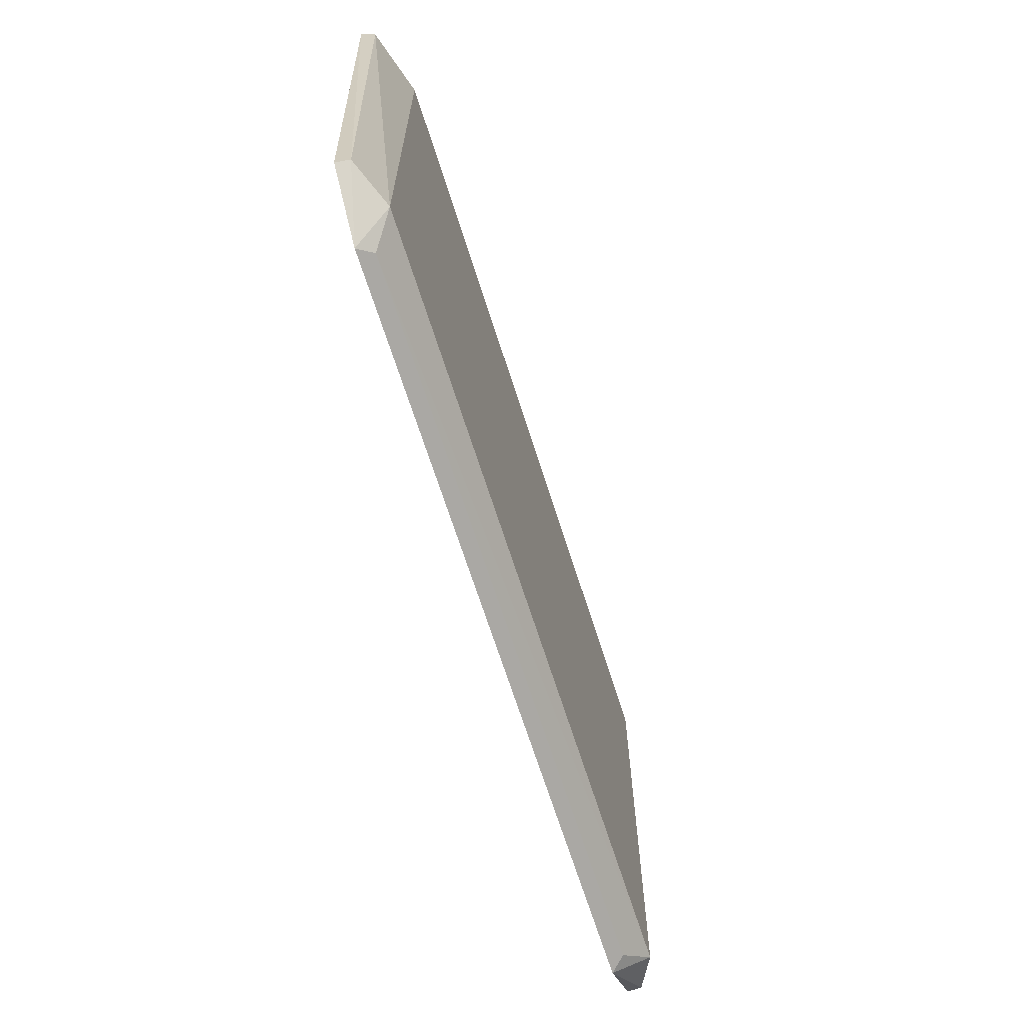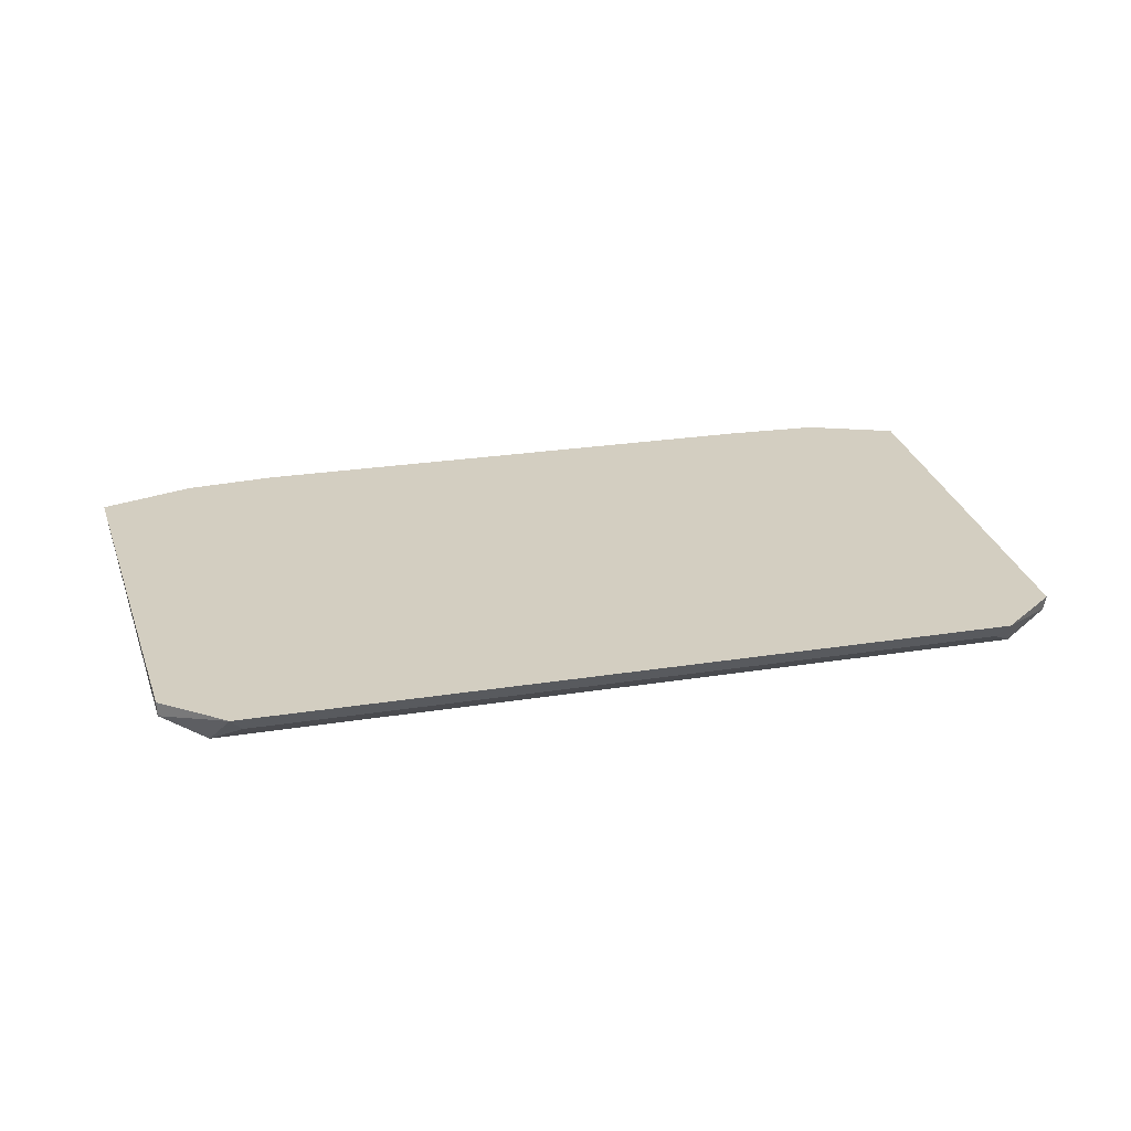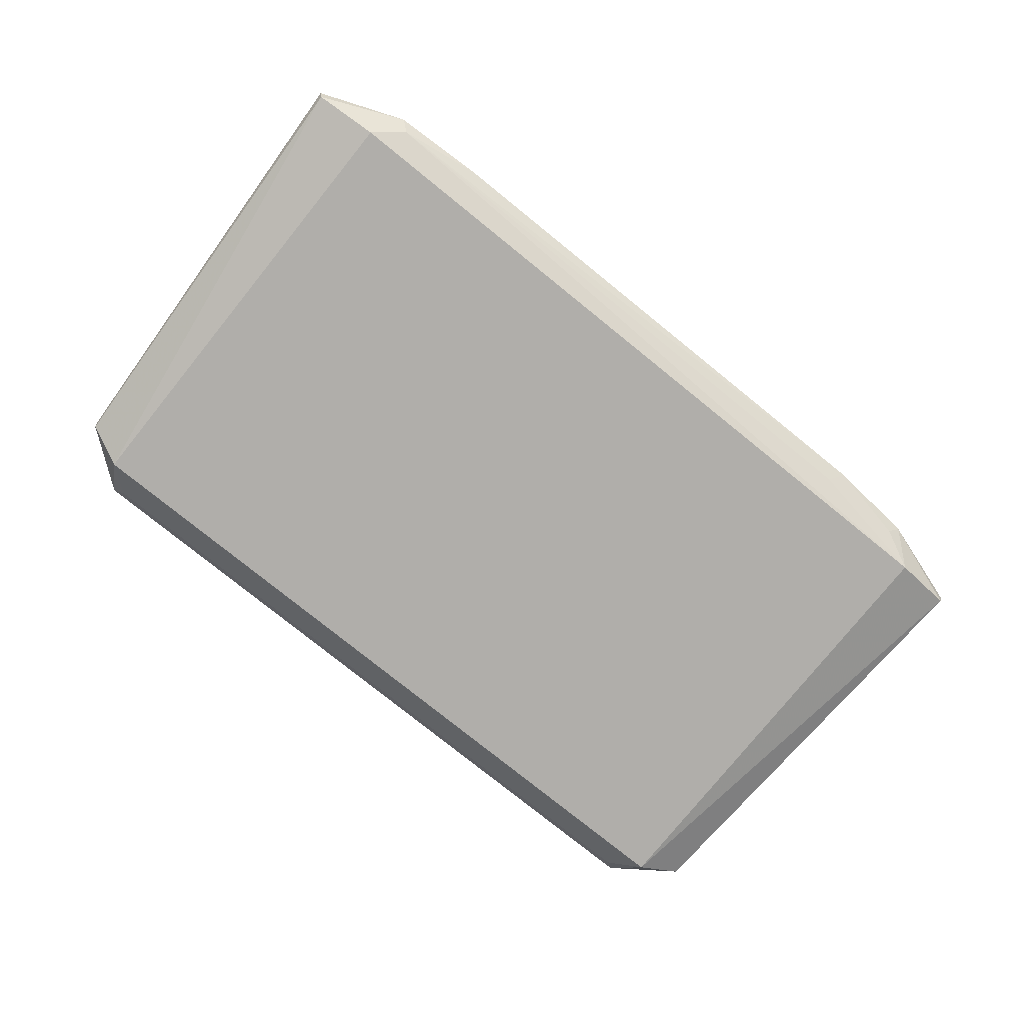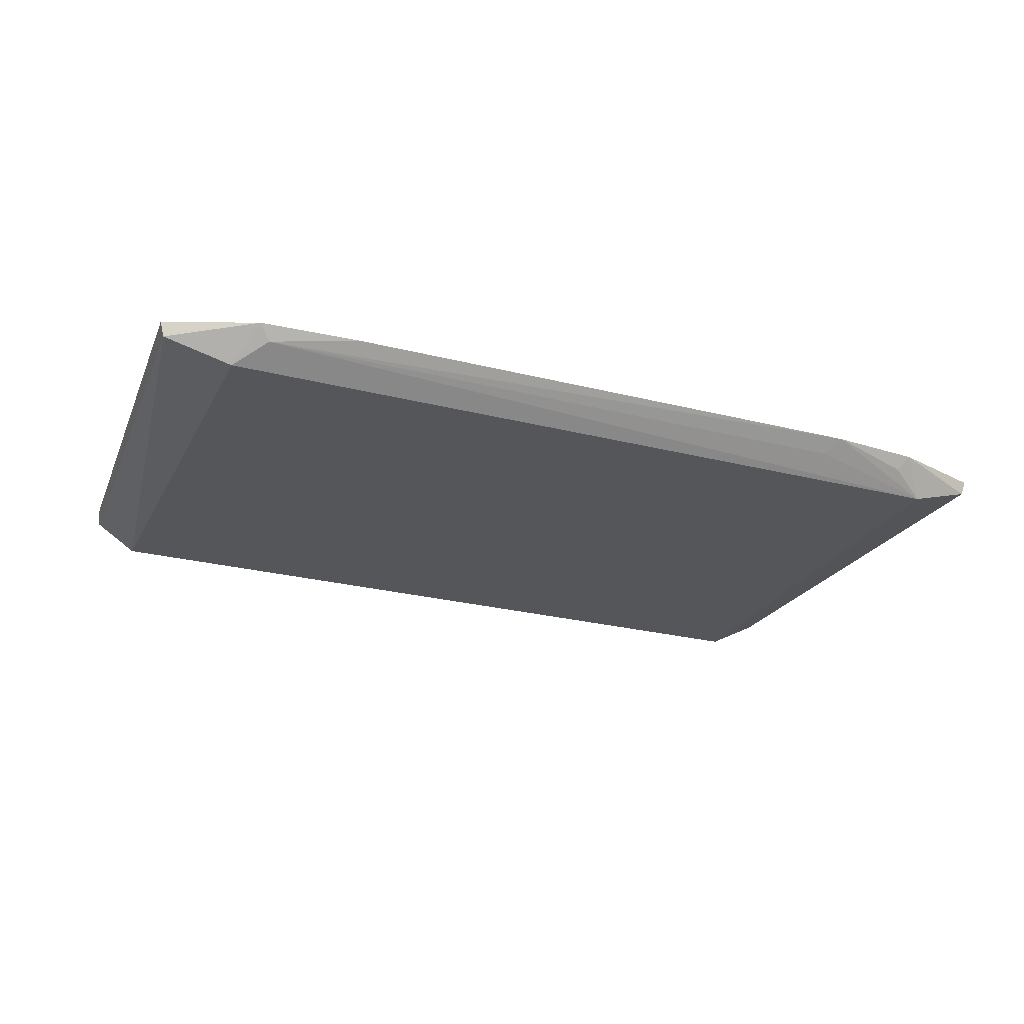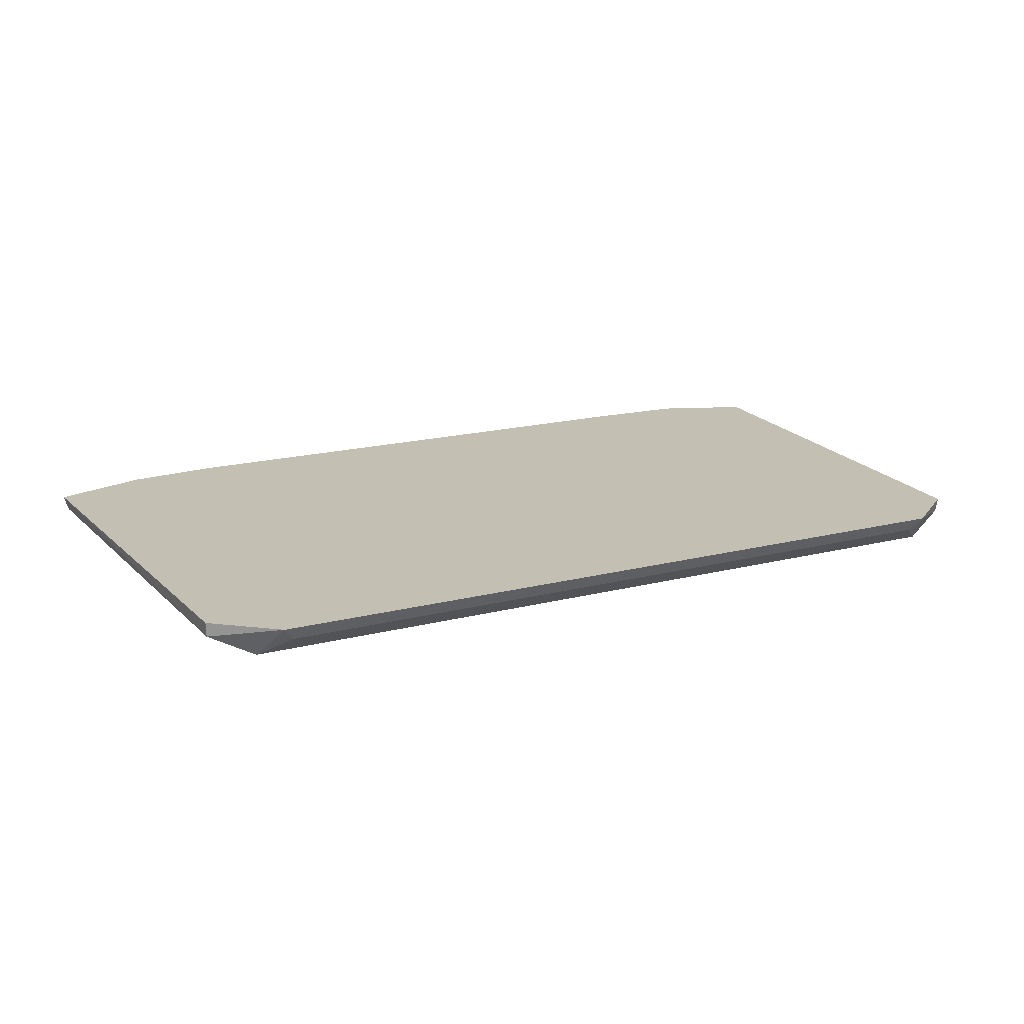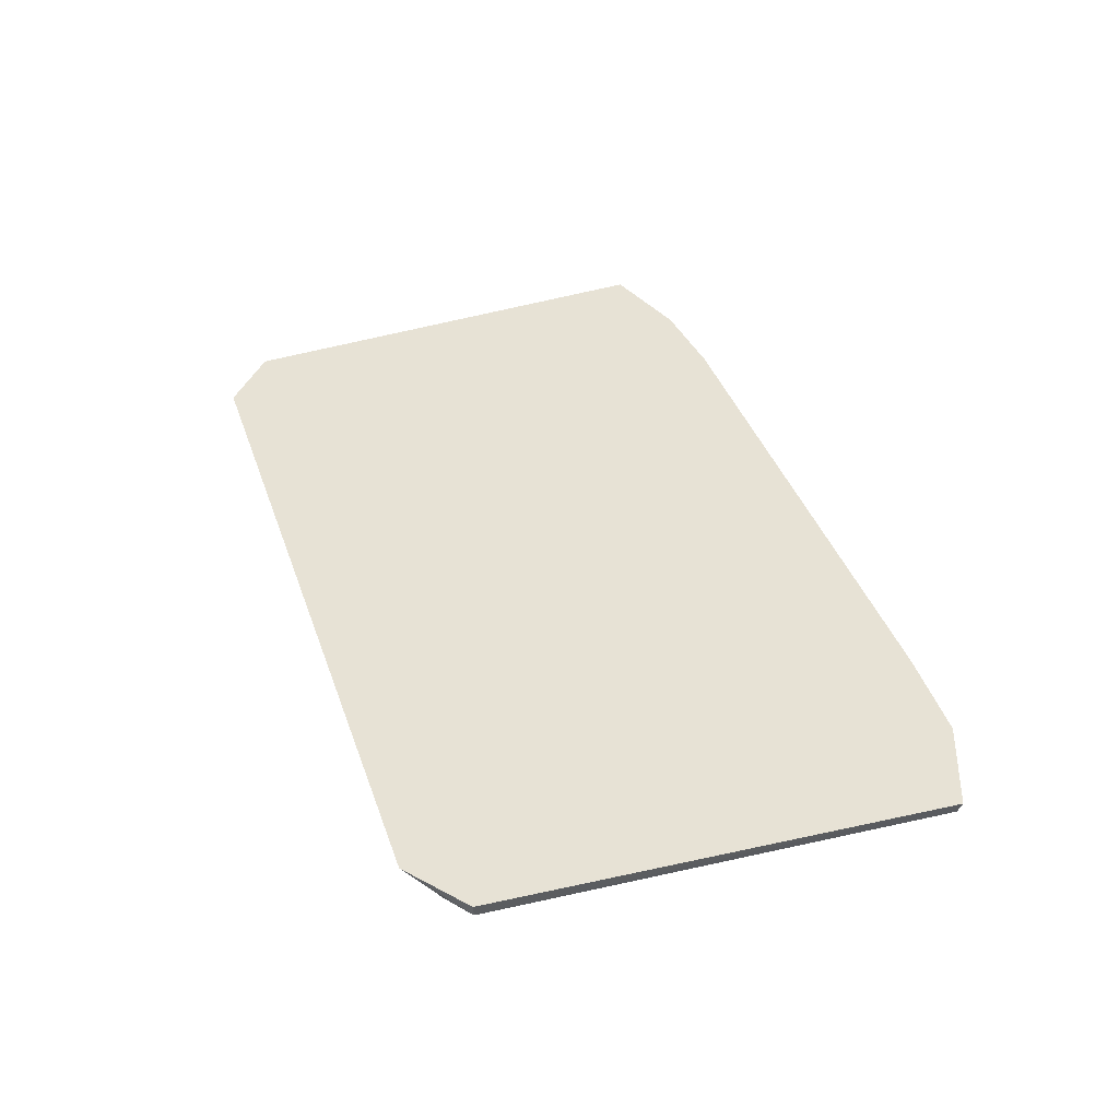
<metadata>
{"format":"obj","ext":"obj","renderer":"f3d","projection":"perspective","resolution":1024,"background":"white","views":[{"elev":-66.9,"azim":107.5,"up":"+Y"},{"elev":25.3,"azim":-14.3,"up":"+Z"},{"elev":-77.7,"azim":141.1,"up":"+Z"},{"elev":-25.3,"azim":157.7,"up":"+Z"},{"elev":17.9,"azim":-26.6,"up":"+Z"},{"elev":40.3,"azim":71.6,"up":"+Z"}]}
</metadata>
<code>
v -0.3963 -0.2027 0.02254
v -0.3408 -0.2485 0.02254
v -0.4202 0.2137 0.02254
v -0.4202 0.2137 0.02254
v -0.3408 -0.2485 0.02254
v -0.3336 0.2421 0.02254
v -0.3408 -0.2485 0.02254
v -0.2499 0.2497 0.02254
v -0.3336 0.2421 0.02254
v -0.3336 0.2421 0.02254
v -0.4166 0.2119 0.009714
v -0.4202 0.2137 0.02254
v -0.3566 0.2167 -0.009046
v -0.4166 0.2119 0.009714
v -0.3336 0.2421 0.02254
v -0.3959 -0.2025 0.009714
v -0.3566 -0.2172 -0.009046
v -0.3408 -0.2485 0.02254
v -0.3408 -0.2485 0.02254
v -0.3963 -0.2027 0.02254
v -0.3959 -0.2025 0.009714
v -0.3959 -0.2025 0.009714
v -0.4166 0.2119 0.009714
v -0.3566 -0.2172 -0.009046
v -0.3959 -0.2025 0.009714
v -0.3963 -0.2027 0.02254
v -0.4202 0.2137 0.02254
v -0.4202 0.2137 0.02254
v -0.4166 0.2119 0.009714
v -0.3959 -0.2025 0.009714
v -0.3566 -0.2172 -0.009046
v 0.3566 -0.2172 -0.008661
v 0.3315 -0.2411 0.009714
v 0.3566 0.2167 -0.0084
v 0.3566 -0.2172 -0.008661
v -0.3566 0.2167 -0.009046
v -0.3566 0.1547 -0.009046
v 0.3566 -0.2172 -0.008661
v -0.3566 -0.2172 -0.009046
v -0.3566 0.2167 -0.009046
v 0.3566 -0.2172 -0.008661
v -0.3566 0.1547 -0.009046
v -0.3566 -0.2172 -0.009046
v -0.4166 0.2119 0.009714
v -0.3566 0.1547 -0.009046
v -0.3566 0.1547 -0.009046
v -0.4166 0.2119 0.009714
v -0.3566 0.2167 -0.009046
v -0.3236 0.2348 0.009714
v -0.2499 0.2497 0.02254
v -0.3566 0.2167 -0.009046
v -0.3566 0.2167 -0.009046
v -0.3336 0.2421 0.02254
v -0.3236 0.2348 0.009714
v -0.3236 0.2348 0.009714
v -0.3336 0.2421 0.02254
v -0.2499 0.2497 0.02254
v 0.2508 0.2498 0.02254
v -0.2499 0.2497 0.02254
v -0.3408 -0.2485 0.02254
v 0.4217 0.2141 0.02254
v 0.3986 -0.2035 0.02254
v 0.3966 -0.2025 0.009714
v -0.3408 -0.2485 0.02254
v -0.3566 -0.2172 -0.009046
v -0.3307 -0.2411 0.009714
v 0.3416 -0.2485 0.02254
v 0.3986 -0.2035 0.02254
v 0.4217 0.2141 0.02254
v 0.3416 -0.2485 0.02254
v 0.3966 -0.2025 0.009714
v 0.3986 -0.2035 0.02254
v 0.4217 0.2141 0.02254
v 0.34 0.2461 0.02254
v 0.3416 -0.2485 0.02254
v 0.3416 -0.2485 0.02254
v 0.3315 -0.2411 0.009714
v 0.3566 -0.2172 -0.008661
v 0.3566 -0.2172 -0.008661
v 0.3966 -0.2025 0.009714
v 0.3416 -0.2485 0.02254
v 0.3416 -0.2485 0.02254
v 0.2508 0.2498 0.02254
v -0.3408 -0.2485 0.02254
v 0.34 0.2461 0.02254
v 0.2508 0.2498 0.02254
v 0.3416 -0.2485 0.02254
v 0.4179 0.2121 0.009714
v 0.34 0.2461 0.02254
v 0.4217 0.2141 0.02254
v 0.4179 0.2121 0.009714
v 0.3566 0.2167 -0.0084
v 0.34 0.2461 0.02254
v 0.4217 0.2141 0.02254
v 0.3966 -0.2025 0.009714
v 0.4179 0.2121 0.009714
v 0.3566 -0.2172 -0.008661
v 0.3566 0.2167 -0.0084
v 0.4179 0.2121 0.009714
v 0.4179 0.2121 0.009714
v 0.3966 -0.2025 0.009714
v 0.3566 -0.2172 -0.008661
v -0.3566 -0.2172 -0.009046
v 0.3315 -0.2411 0.009714
v 0.07856 -0.2411 0.009714
v 0.07856 -0.2411 0.009714
v -0.3307 -0.2411 0.009714
v -0.3566 -0.2172 -0.009046
v -0.3566 0.2167 -0.009046
v -0.2499 0.2497 0.02254
v -0.2372 0.237 0.009714
v 0.34 0.2461 0.02254
v 0.3566 0.2167 -0.0084
v 0.3296 0.2386 0.009714
v 0.3296 0.2386 0.009714
v 0.2508 0.2498 0.02254
v 0.34 0.2461 0.02254
v 0.3296 0.2386 0.009714
v 0.3566 0.2167 -0.0084
v -0.3566 0.2167 -0.009046
v -0.3566 0.2167 -0.009046
v -0.2372 0.237 0.009714
v 0.3296 0.2386 0.009714
v -0.2499 0.2497 0.02254
v 0.2508 0.2498 0.02254
v 0.3296 0.2386 0.009714
v 0.3296 0.2386 0.009714
v -0.2372 0.237 0.009714
v -0.2499 0.2497 0.02254
v 0.3315 -0.2411 0.009714
v 0.3416 -0.2485 0.02254
v 0.08094 -0.2485 0.02254
v 0.08094 -0.2485 0.02254
v 0.07856 -0.2411 0.009714
v 0.3315 -0.2411 0.009714
v -0.3408 -0.2485 0.02254
v -0.3307 -0.2411 0.009714
v 0.08094 -0.2485 0.02254
v -0.3307 -0.2411 0.009714
v 0.07856 -0.2411 0.009714
v 0.08094 -0.2485 0.02254
v 0.08094 -0.2485 0.02254
v 0.3416 -0.2485 0.02254
v -0.3408 -0.2485 0.02254
f 1 2 3
f 4 5 6
f 7 8 9
f 10 11 12
f 13 14 15
f 16 17 18
f 19 20 21
f 22 23 24
f 25 26 27
f 28 29 30
f 31 32 33
f 34 35 36
f 37 38 39
f 40 41 42
f 43 44 45
f 46 47 48
f 49 50 51
f 52 53 54
f 55 56 57
f 58 59 60
f 61 62 63
f 64 65 66
f 67 68 69
f 70 71 72
f 73 74 75
f 76 77 78
f 79 80 81
f 82 83 84
f 85 86 87
f 88 89 90
f 91 92 93
f 94 95 96
f 97 98 99
f 100 101 102
f 103 104 105
f 106 107 108
f 109 110 111
f 112 113 114
f 115 116 117
f 118 119 120
f 121 122 123
f 124 125 126
f 127 128 129
f 130 131 132
f 133 134 135
f 136 137 138
f 139 140 141
f 142 143 144

</code>
